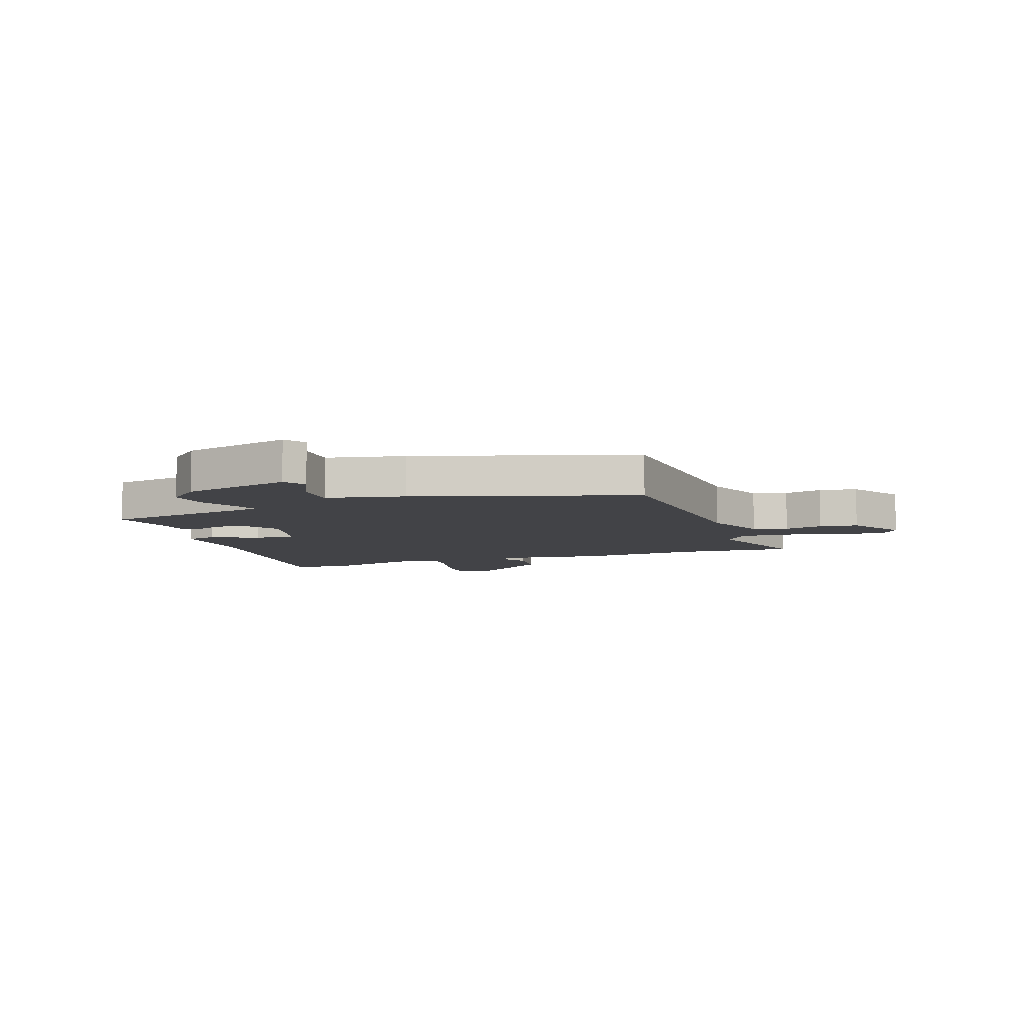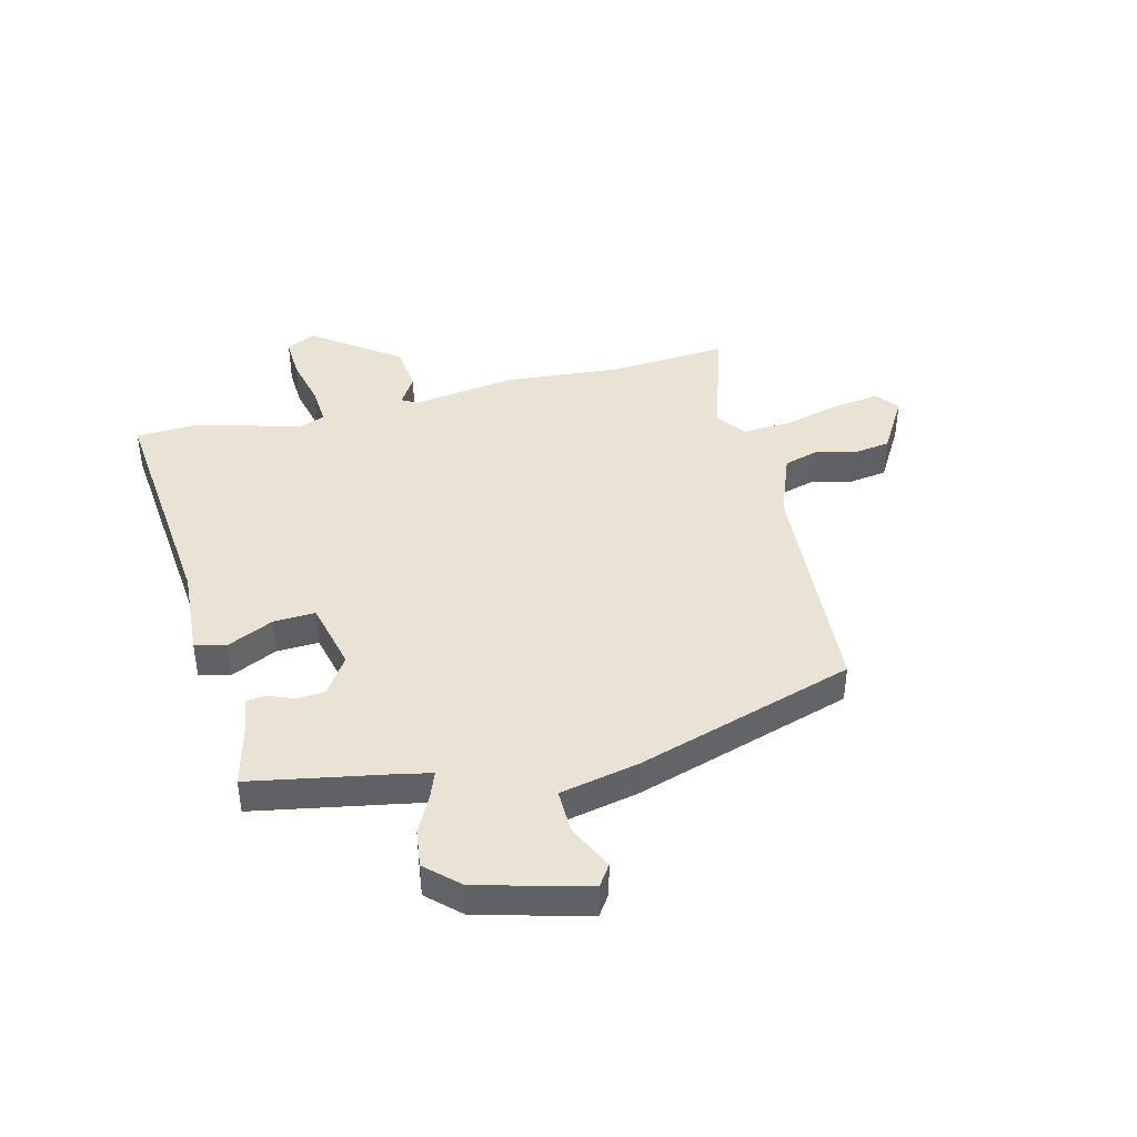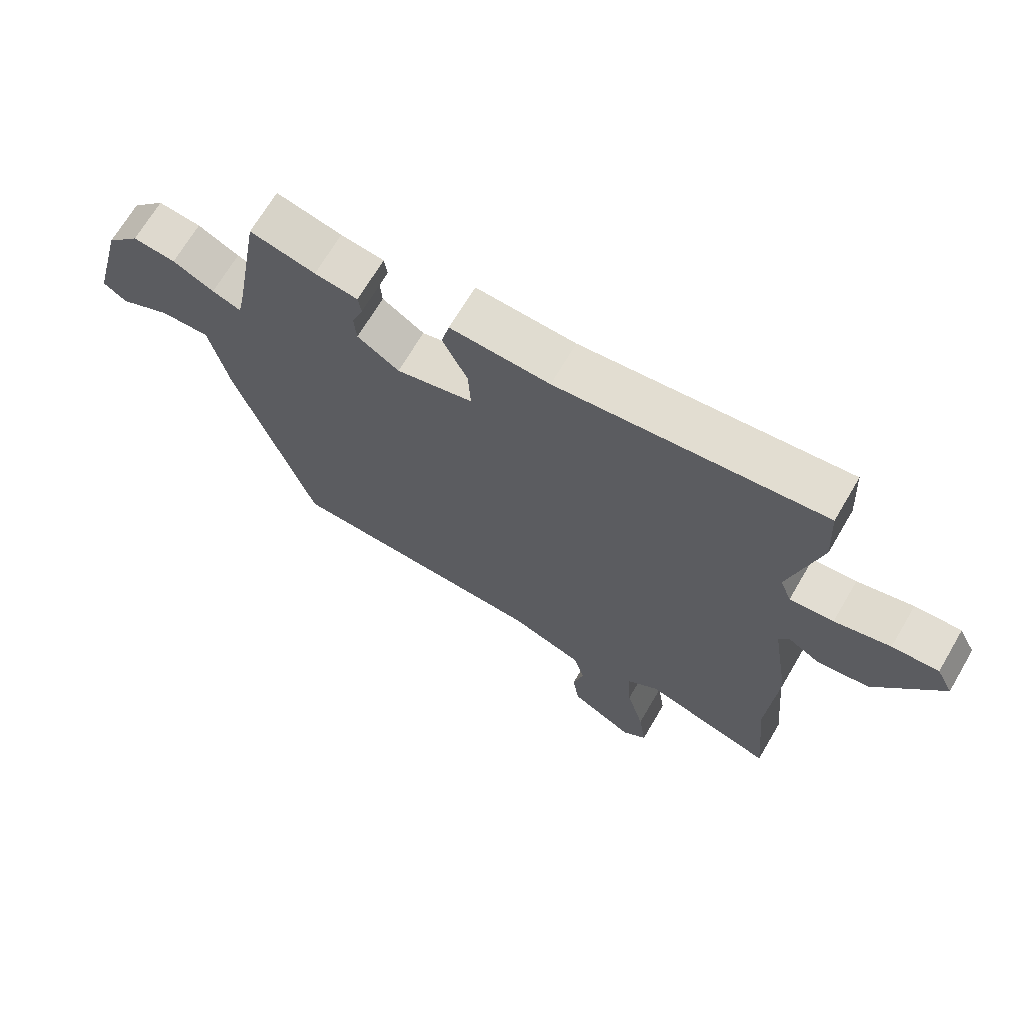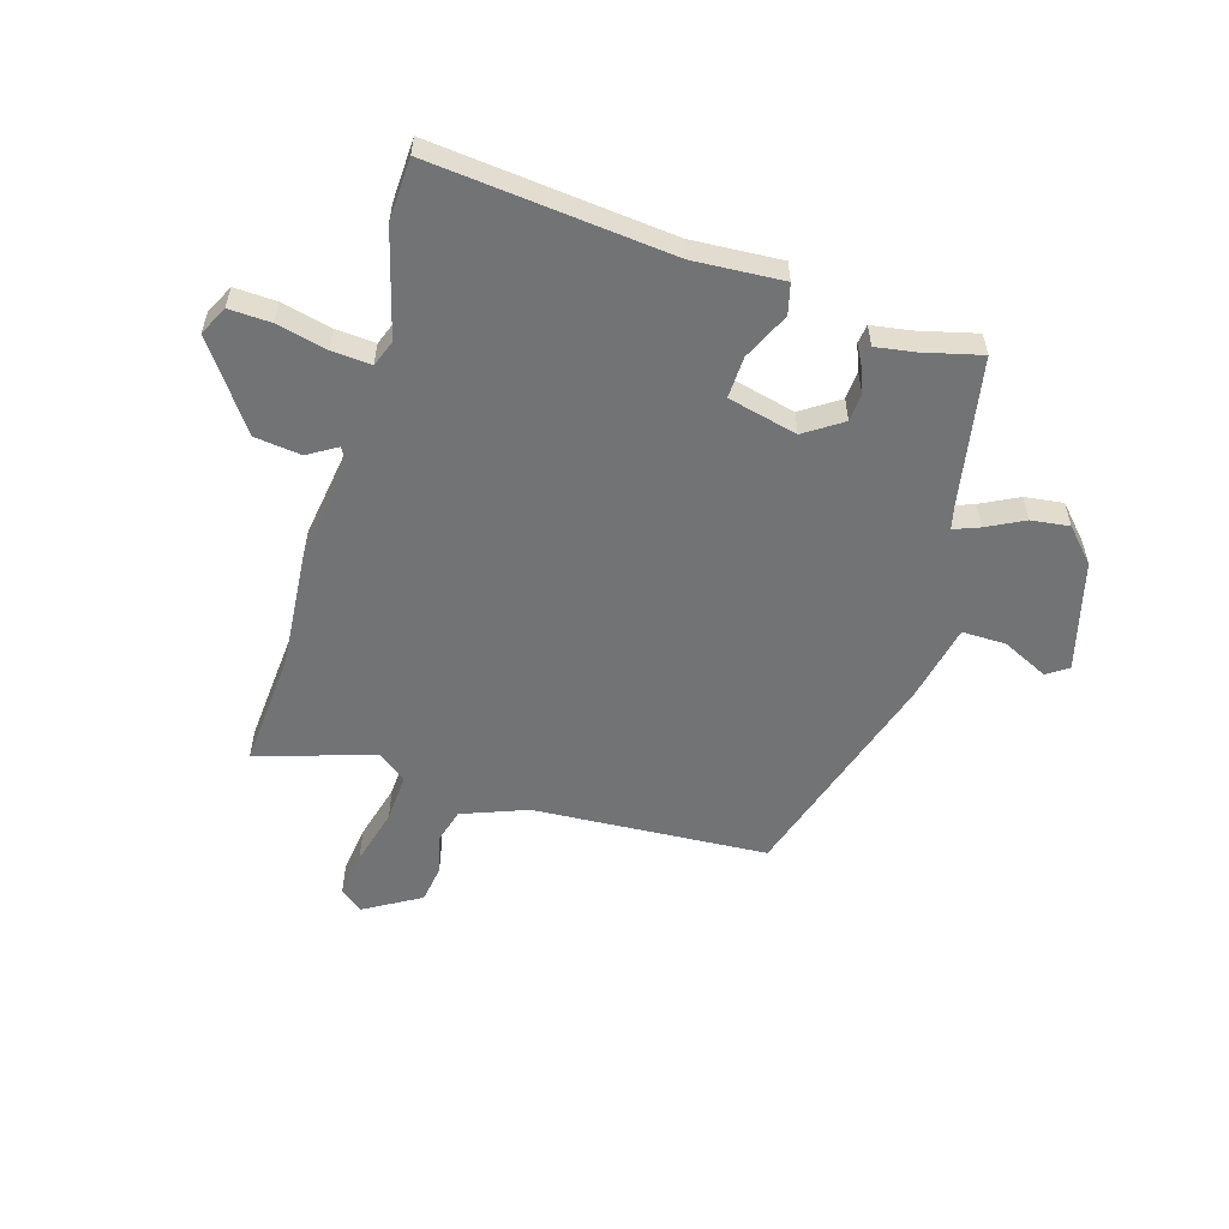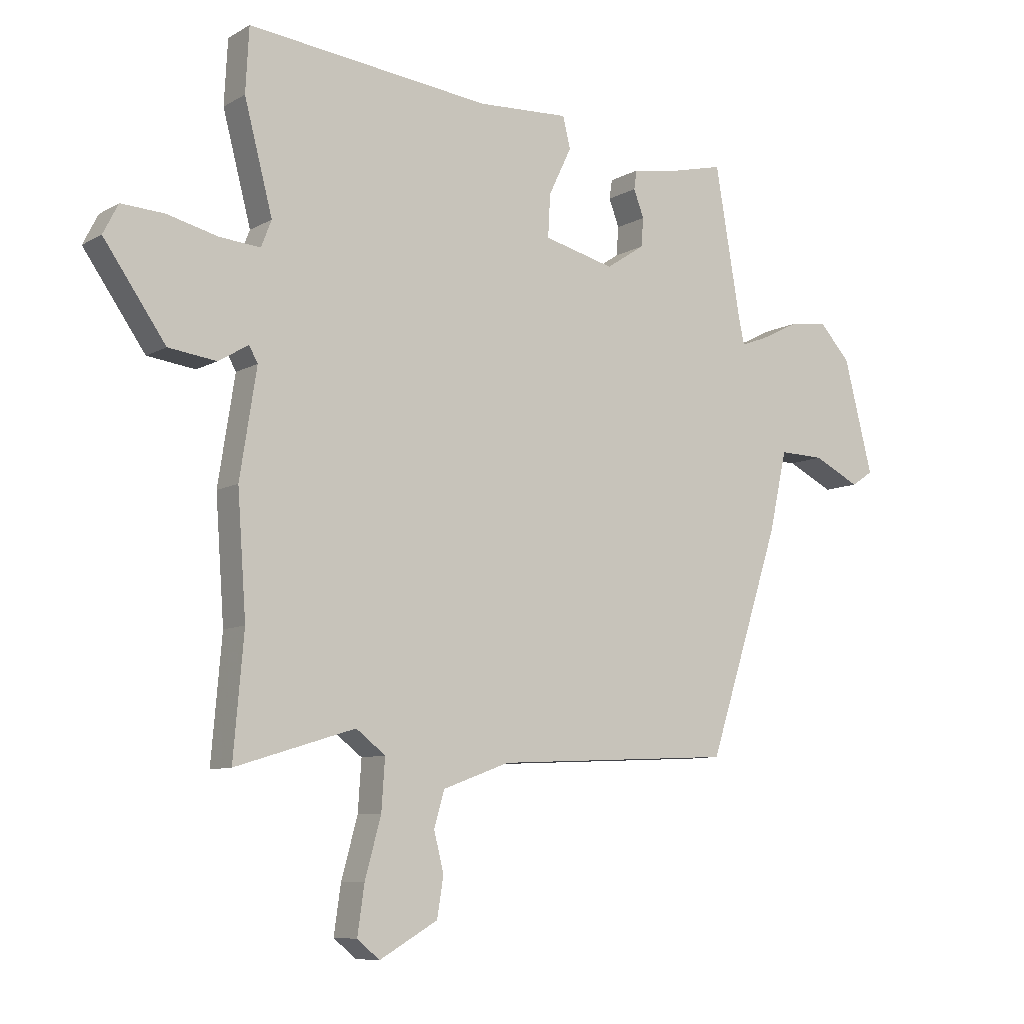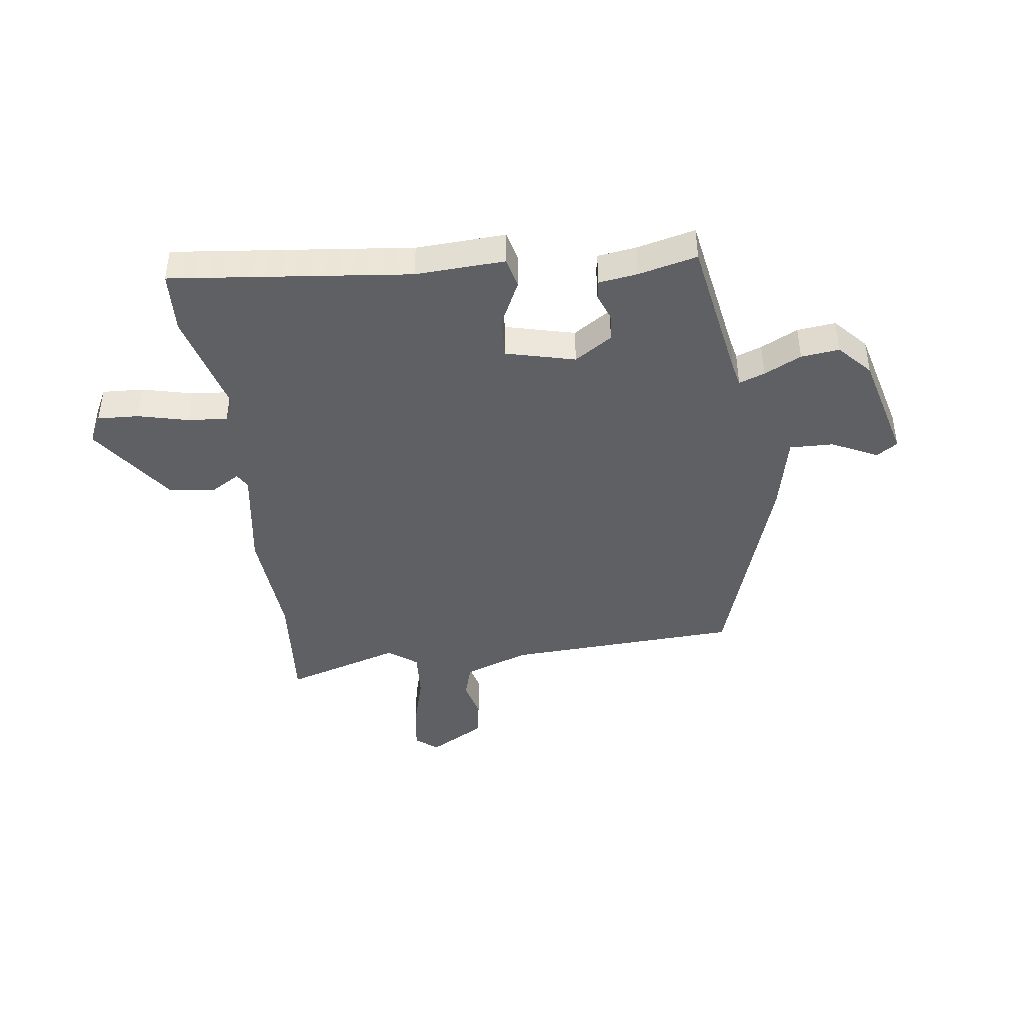
<metadata>
{"format":"obj","ext":"obj","renderer":"f3d","projection":"perspective","resolution":1024,"background":"white","views":[{"elev":-7.4,"azim":110.1,"up":"+Y"},{"elev":42.2,"azim":76.6,"up":"+Y"},{"elev":68.7,"azim":-149.6,"up":"+Z"},{"elev":-55.8,"azim":-16.1,"up":"+Y"},{"elev":-8.6,"azim":-34.0,"up":"+Z"},{"elev":-42.5,"azim":7.6,"up":"+Y"}]}
</metadata>
<code>
v 0.393 0.07 -0.512
v -0.024 0.07 -0.533
v -0.14 0.07 -0.576
v -0.158 0.07 -0.637
v -0.141 0.07 -0.706
v -0.152 0.07 -0.774
v -0.253 0.07 -0.832
v -0.292 0.07 -0.8
v -0.28 0.07 -0.717
v -0.252 0.07 -0.615
v -0.246 0.07 -0.528
v -0.297 0.07 -0.489
v -0.505 0.07 -0.553
v -0.487 0.07 -0.345
v -0.502 0.07 -0.136
v -0.473 0.07 0.048
v -0.488 0.07 0.075
v -0.54 0.07 0.044
v -0.623 0.07 0.055
v -0.73 0.07 0.208
v -0.704 0.07 0.259
v -0.63 0.07 0.255
v -0.541 0.07 0.233
v -0.471 0.07 0.227
v -0.453 0.07 0.273
v -0.502 0.07 0.46
v -0.496 0.07 0.571
v -0.072 0.07 0.524
v 0.087 0.07 0.532
v 0.1 0.07 0.478
v 0.06 0.07 0.395
v 0.056 0.07 0.321
v 0.179 0.07 0.29
v 0.246 0.07 0.334
v 0.25 0.07 0.384
v 0.232 0.07 0.431
v 0.237 0.07 0.464
v 0.306 0.07 0.474
v 0.41 0.07 0.499
v 0.455 0.07 0.235
v 0.464 0.07 0.194
v 0.51 0.07 0.211
v 0.576 0.07 0.244
v 0.644 0.07 0.252
v 0.697 0.07 0.194
v 0.747 0.07 -0.002
v 0.709 0.07 -0.027
v 0.628 0.07 0.013
v 0.55 0.07 0.015
v 0.519 0.07 -0.124
v 0.393 0 -0.512
v -0.024 0 -0.533
v -0.14 0 -0.576
v -0.158 0 -0.637
v -0.141 0 -0.706
v -0.152 0 -0.774
v -0.253 0 -0.832
v -0.292 0 -0.8
v -0.28 0 -0.717
v -0.252 0 -0.615
v -0.246 0 -0.528
v -0.297 0 -0.489
v -0.505 0 -0.553
v -0.487 0 -0.345
v -0.502 0 -0.136
v -0.473 0 0.048
v -0.488 0 0.075
v -0.54 0 0.044
v -0.623 0 0.055
v -0.73 0 0.208
v -0.704 0 0.259
v -0.63 0 0.255
v -0.541 0 0.233
v -0.471 0 0.227
v -0.453 0 0.273
v -0.502 0 0.46
v -0.496 0 0.571
v -0.072 0 0.524
v 0.087 0 0.532
v 0.1 0 0.478
v 0.06 0 0.395
v 0.056 0 0.321
v 0.179 0 0.29
v 0.246 0 0.334
v 0.25 0 0.384
v 0.232 0 0.431
v 0.237 0 0.464
v 0.306 0 0.474
v 0.41 0 0.499
v 0.455 0 0.235
v 0.464 0 0.194
v 0.51 0 0.211
v 0.576 0 0.244
v 0.644 0 0.252
v 0.697 0 0.194
v 0.747 0 -0.002
v 0.709 0 -0.027
v 0.628 0 0.013
v 0.55 0 0.015
v 0.519 0 -0.124
f 49 50 1 2
f 46 47 48
f 45 46 48
f 44 45 48
f 43 44 48
f 42 43 48
f 41 42 48 49
f 38 39 40
f 38 40 41
f 37 38 41
f 36 37 41
f 35 36 41
f 34 35 41 49
f 28 29 30 31
f 28 31 32
f 27 28 32
f 26 27 32
f 25 26 32
f 24 25 32 33
f 21 22 23
f 20 21 23
f 19 20 23
f 18 19 23
f 17 18 23
f 16 17 23 24
f 14 15 16
f 12 13 14
f 12 14 16
f 16 24 33
f 12 16 33
f 11 12 33
f 8 9 10
f 7 8 10
f 6 7 10
f 5 6 10
f 4 5 10
f 3 4 10 11
f 33 34 49
f 11 33 49
f 3 11 49
f 2 3 49
f 52 51 100 99
f 98 97 96
f 98 96 95
f 98 95 94
f 98 94 93
f 98 93 92
f 99 98 92 91
f 90 89 88
f 91 90 88
f 91 88 87
f 91 87 86
f 91 86 85
f 99 91 85 84
f 81 80 79 78
f 82 81 78
f 82 78 77
f 82 77 76
f 82 76 75
f 83 82 75 74
f 73 72 71
f 73 71 70
f 73 70 69
f 73 69 68
f 73 68 67
f 74 73 67 66
f 66 65 64
f 64 63 62
f 66 64 62
f 83 74 66
f 83 66 62
f 83 62 61
f 60 59 58
f 60 58 57
f 60 57 56
f 60 56 55
f 60 55 54
f 61 60 54 53
f 99 84 83
f 99 83 61
f 99 61 53
f 99 53 52
f 1 51 52 2
f 2 52 53 3
f 3 53 54 4
f 4 54 55 5
f 5 55 56 6
f 6 56 57 7
f 7 57 58 8
f 8 58 59 9
f 9 59 60 10
f 10 60 61 11
f 11 61 62 12
f 12 62 63 13
f 13 63 64 14
f 14 64 65 15
f 15 65 66 16
f 16 66 67 17
f 17 67 68 18
f 18 68 69 19
f 19 69 70 20
f 20 70 71 21
f 21 71 72 22
f 22 72 73 23
f 23 73 74 24
f 24 74 75 25
f 25 75 76 26
f 26 76 77 27
f 27 77 78 28
f 28 78 79 29
f 29 79 80 30
f 30 80 81 31
f 31 81 82 32
f 32 82 83 33
f 33 83 84 34
f 34 84 85 35
f 35 85 86 36
f 36 86 87 37
f 37 87 88 38
f 38 88 89 39
f 39 89 90 40
f 40 90 91 41
f 41 91 92 42
f 42 92 93 43
f 43 93 94 44
f 44 94 95 45
f 45 95 96 46
f 46 96 97 47
f 47 97 98 48
f 48 98 99 49
f 49 99 100 50
f 50 100 51 1

</code>
